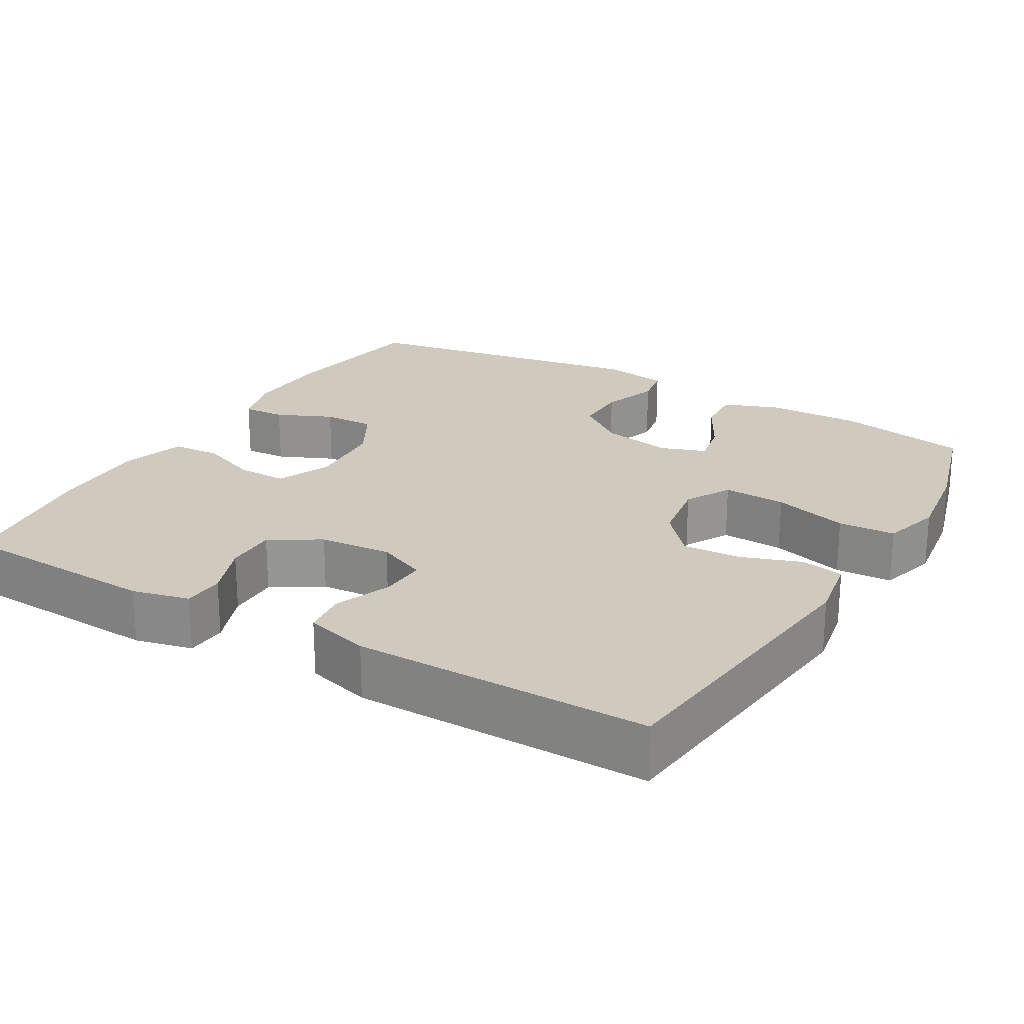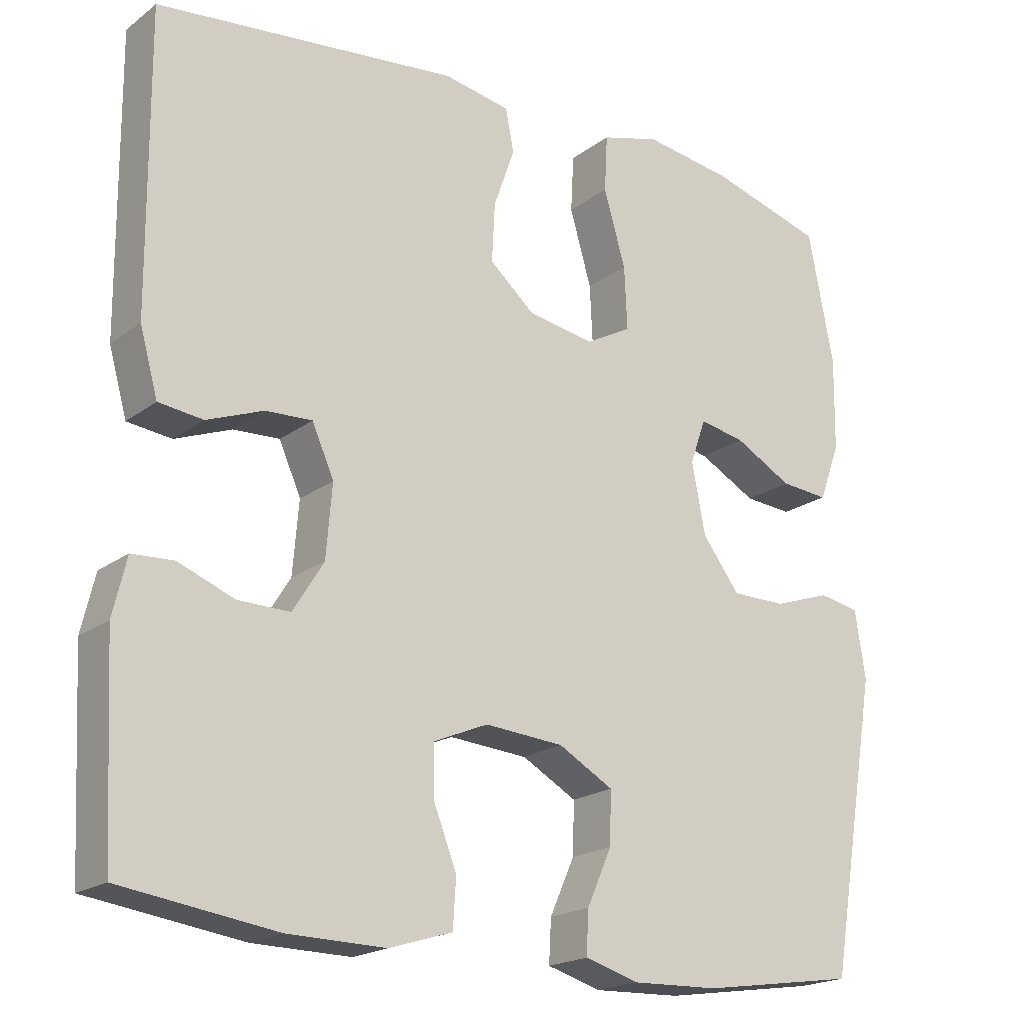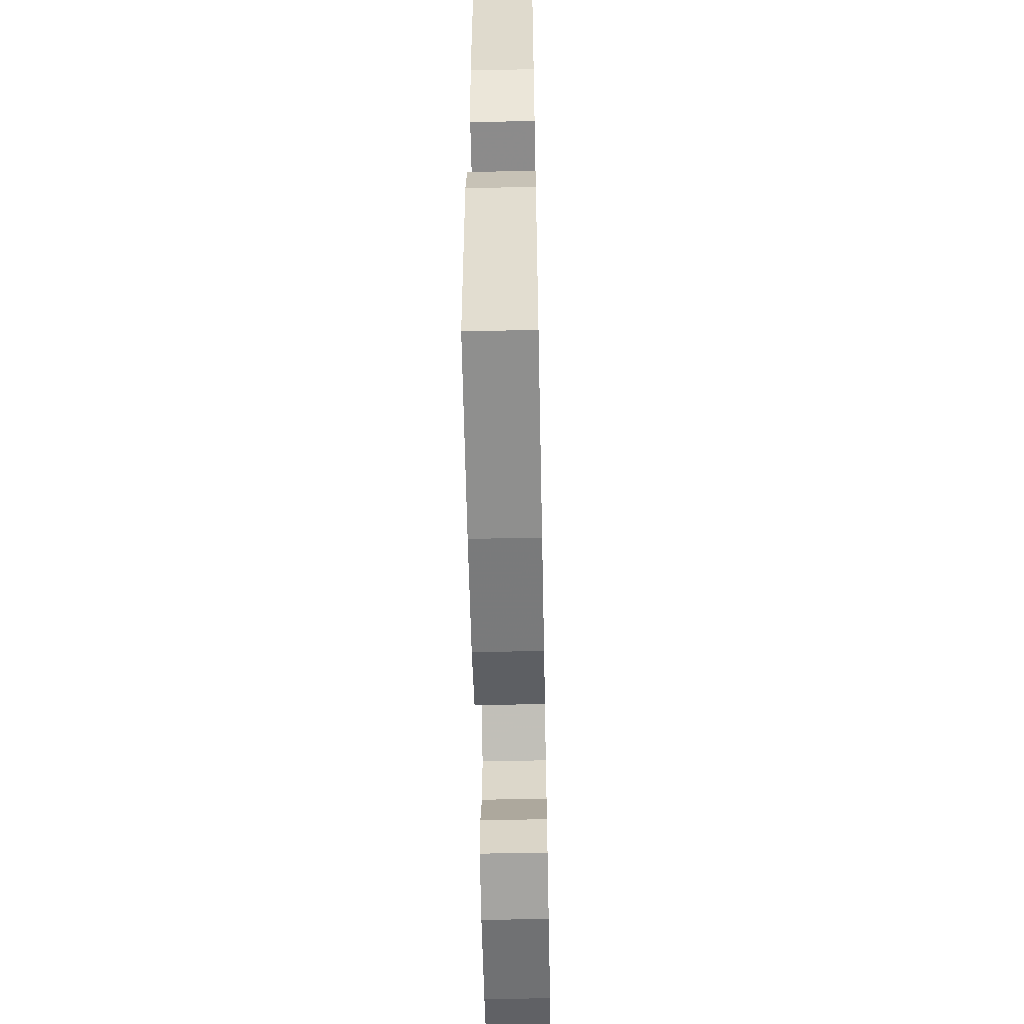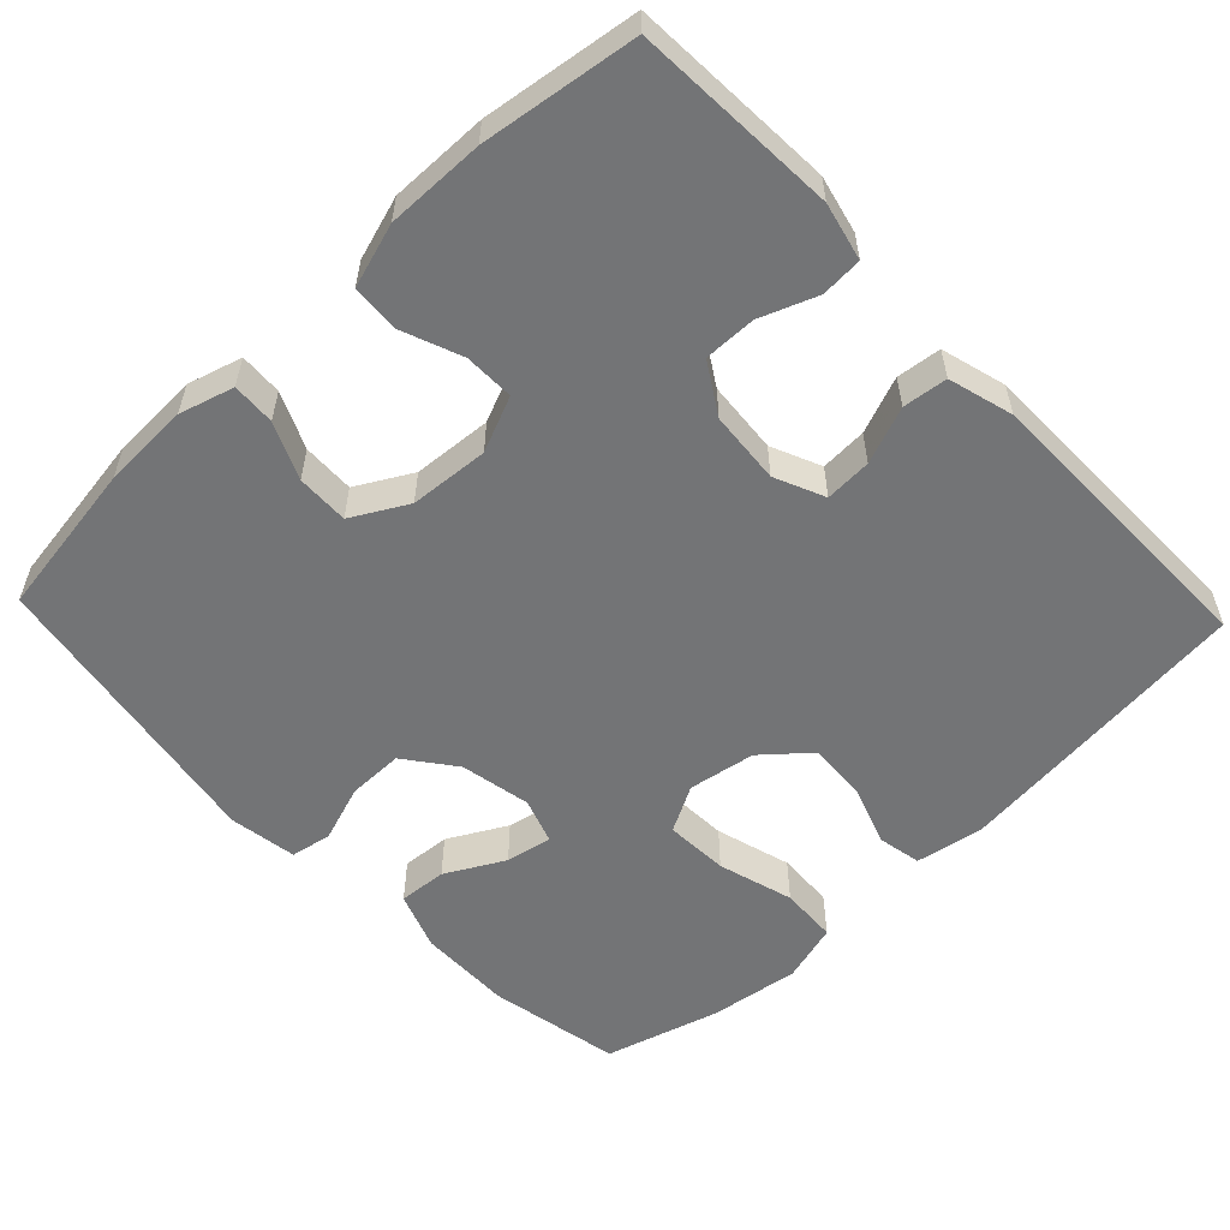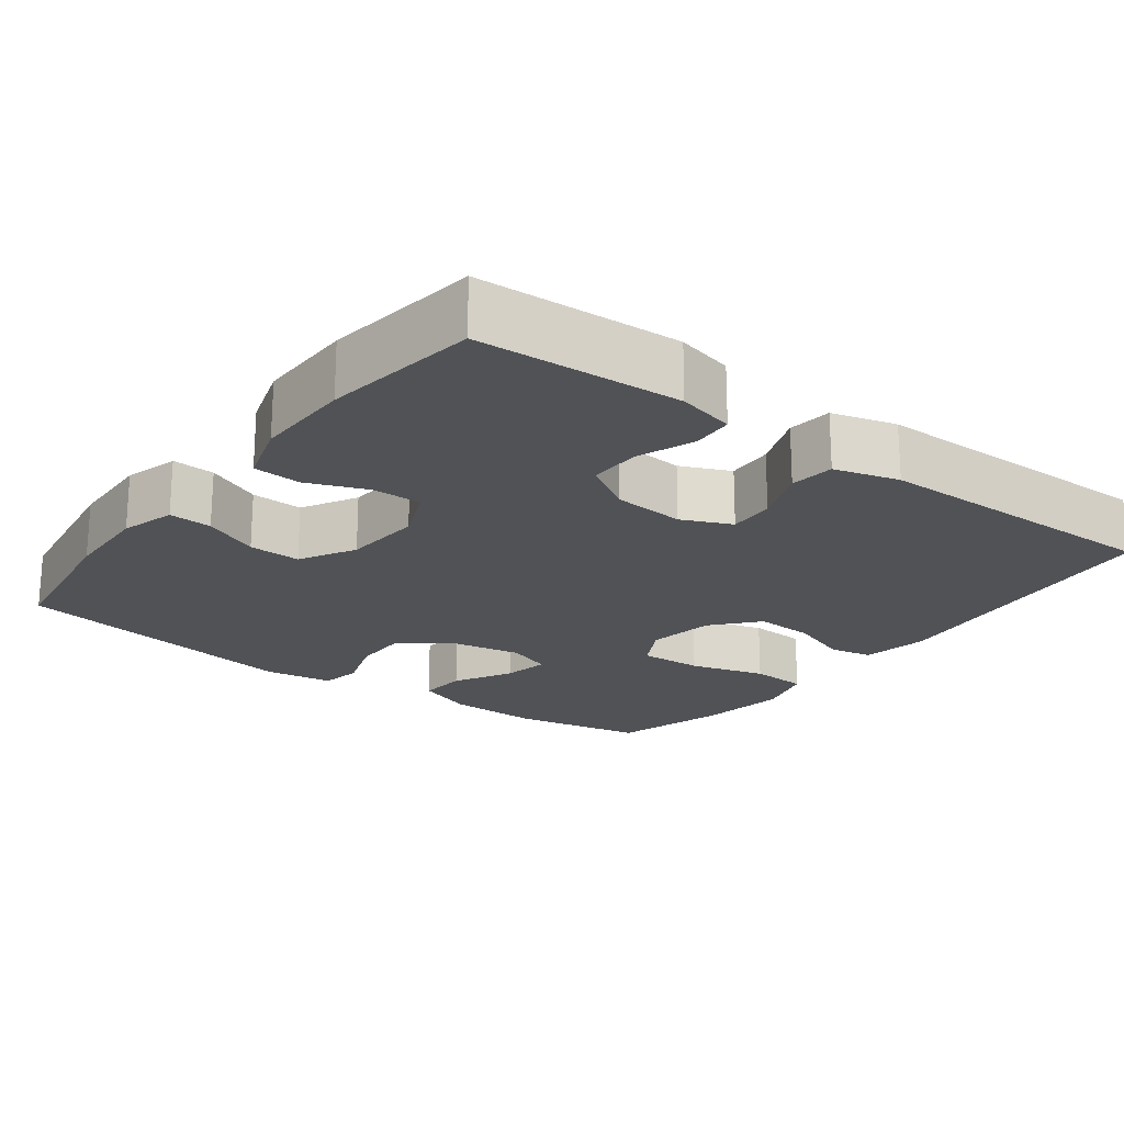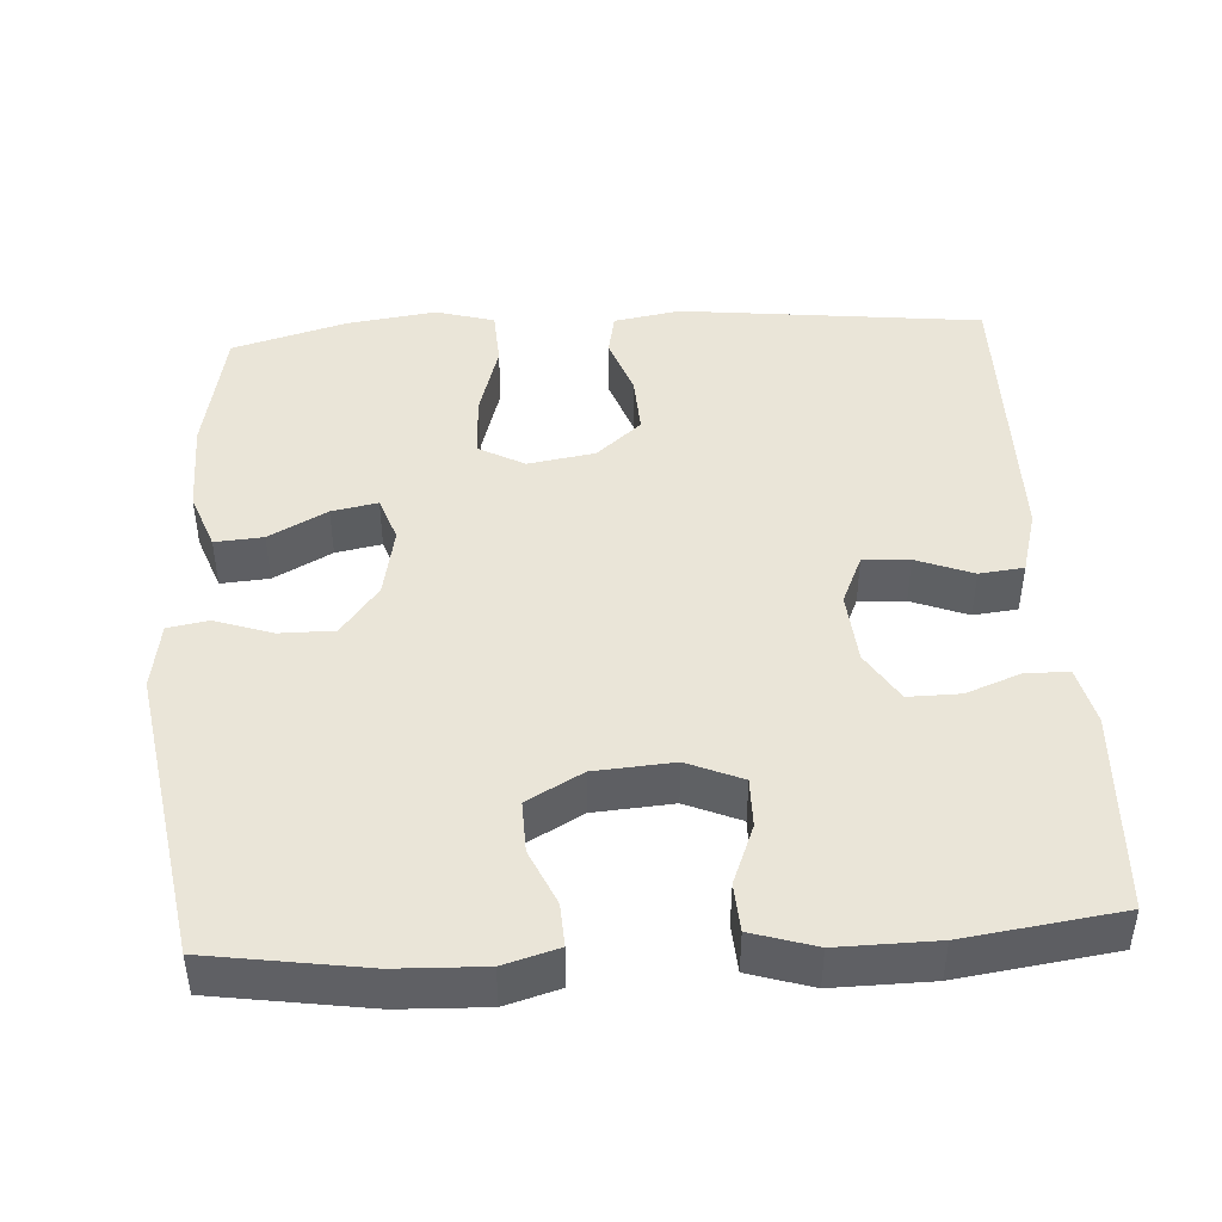
<metadata>
{"format":"obj","ext":"obj","renderer":"f3d","projection":"perspective","resolution":1024,"background":"white","views":[{"elev":22.8,"azim":-59.6,"up":"+Y"},{"elev":-19.7,"azim":-36.5,"up":"+Z"},{"elev":-57.2,"azim":-88.8,"up":"+Z"},{"elev":-56.2,"azim":-136.4,"up":"+Y"},{"elev":-20.6,"azim":-126.9,"up":"+Y"},{"elev":44.7,"azim":176.6,"up":"+Y"}]}
</metadata>
<code>
v -0.5 0.07 -0.5
v -0.514 0.07 -0.23
v -0.496 0.07 -0.154
v -0.441 0.07 -0.151
v -0.366 0.07 -0.18
v -0.297 0.07 -0.181
v -0.256 0.07 -0.115
v -0.248 0.07 -0.019
v -0.277 0.07 0.047
v -0.339 0.07 0.044
v -0.414 0.07 0.015
v -0.473 0.07 0.022
v -0.497 0.07 0.108
v -0.5 0.07 0.5
v -0.098 0.07 0.544
v -0.009 0.07 0.528
v 0.002 0.07 0.471
v -0.026 0.07 0.391
v -0.03 0.07 0.313
v 0.03 0.07 0.261
v 0.119 0.07 0.246
v 0.18 0.07 0.279
v 0.176 0.07 0.363
v 0.147 0.07 0.463
v 0.151 0.07 0.539
v 0.229 0.07 0.561
v 0.348 0.07 0.544
v 0.5 0.07 0.5
v 0.534 0.07 0.325
v 0.532 0.07 0.201
v 0.504 0.07 0.125
v 0.44 0.07 0.13
v 0.363 0.07 0.172
v 0.302 0.07 0.184
v 0.281 0.07 0.124
v 0.299 0.07 0.03
v 0.349 0.07 -0.036
v 0.422 0.07 -0.036
v 0.498 0.07 -0.01
v 0.552 0.07 -0.02
v 0.566 0.07 -0.11
v 0.5 0.07 -0.5
v 0.293 0.07 -0.531
v 0.177 0.07 -0.535
v 0.105 0.07 -0.514
v 0.108 0.07 -0.457
v 0.141 0.07 -0.383
v 0.143 0.07 -0.314
v 0.07 0.07 -0.273
v -0.035 0.07 -0.265
v -0.108 0.07 -0.296
v -0.107 0.07 -0.362
v -0.076 0.07 -0.441
v -0.08 0.07 -0.505
v -0.164 0.07 -0.531
v -0.294 0.07 -0.529
v -0.5 0 -0.5
v -0.514 0 -0.23
v -0.496 0 -0.154
v -0.441 0 -0.151
v -0.366 0 -0.18
v -0.297 0 -0.181
v -0.256 0 -0.115
v -0.248 0 -0.019
v -0.277 0 0.047
v -0.339 0 0.044
v -0.414 0 0.015
v -0.473 0 0.022
v -0.497 0 0.108
v -0.5 0 0.5
v -0.098 0 0.544
v -0.009 0 0.528
v 0.002 0 0.471
v -0.026 0 0.391
v -0.03 0 0.313
v 0.03 0 0.261
v 0.119 0 0.246
v 0.18 0 0.279
v 0.176 0 0.363
v 0.147 0 0.463
v 0.151 0 0.539
v 0.229 0 0.561
v 0.348 0 0.544
v 0.5 0 0.5
v 0.534 0 0.325
v 0.532 0 0.201
v 0.504 0 0.125
v 0.44 0 0.13
v 0.363 0 0.172
v 0.302 0 0.184
v 0.281 0 0.124
v 0.299 0 0.03
v 0.349 0 -0.036
v 0.422 0 -0.036
v 0.498 0 -0.01
v 0.552 0 -0.02
v 0.566 0 -0.11
v 0.5 0 -0.5
v 0.293 0 -0.531
v 0.177 0 -0.535
v 0.105 0 -0.514
v 0.108 0 -0.457
v 0.141 0 -0.383
v 0.143 0 -0.314
v 0.07 0 -0.273
v -0.035 0 -0.265
v -0.108 0 -0.296
v -0.107 0 -0.362
v -0.076 0 -0.441
v -0.08 0 -0.505
v -0.164 0 -0.531
v -0.294 0 -0.529
f 52 53 54 55
f 51 52 55 56
f 44 45 46 47
f 44 47 48
f 43 44 48
f 42 43 48
f 41 42 48 49
f 38 39 40 41
f 37 38 41 49
f 30 31 32 33
f 30 33 34
f 29 30 34
f 28 29 34
f 27 28 34
f 26 27 34 35
f 23 24 25 26
f 22 23 26 35
f 15 16 17 18
f 15 18 19
f 14 15 19
f 13 14 19 20
f 10 11 12 13
f 9 10 13 20
f 2 3 4 5
f 2 5 6
f 51 56 1 2
f 50 51 2 6
f 36 37 49 50
f 36 50 6 7
f 21 22 35 36
f 21 36 7 8
f 8 9 20 21
f 111 110 109 108
f 112 111 108 107
f 103 102 101 100
f 104 103 100
f 104 100 99
f 104 99 98
f 105 104 98 97
f 97 96 95 94
f 105 97 94 93
f 89 88 87 86
f 90 89 86
f 90 86 85
f 90 85 84
f 90 84 83
f 91 90 83 82
f 82 81 80 79
f 91 82 79 78
f 74 73 72 71
f 75 74 71
f 75 71 70
f 76 75 70 69
f 69 68 67 66
f 76 69 66 65
f 61 60 59 58
f 62 61 58
f 58 57 112 107
f 62 58 107 106
f 106 105 93 92
f 63 62 106 92
f 92 91 78 77
f 64 63 92 77
f 77 76 65 64
f 1 57 58 2
f 2 58 59 3
f 3 59 60 4
f 4 60 61 5
f 5 61 62 6
f 6 62 63 7
f 7 63 64 8
f 8 64 65 9
f 9 65 66 10
f 10 66 67 11
f 11 67 68 12
f 12 68 69 13
f 13 69 70 14
f 14 70 71 15
f 15 71 72 16
f 16 72 73 17
f 17 73 74 18
f 18 74 75 19
f 19 75 76 20
f 20 76 77 21
f 21 77 78 22
f 22 78 79 23
f 23 79 80 24
f 24 80 81 25
f 25 81 82 26
f 26 82 83 27
f 27 83 84 28
f 28 84 85 29
f 29 85 86 30
f 30 86 87 31
f 31 87 88 32
f 32 88 89 33
f 33 89 90 34
f 34 90 91 35
f 35 91 92 36
f 36 92 93 37
f 37 93 94 38
f 38 94 95 39
f 39 95 96 40
f 40 96 97 41
f 41 97 98 42
f 42 98 99 43
f 43 99 100 44
f 44 100 101 45
f 45 101 102 46
f 46 102 103 47
f 47 103 104 48
f 48 104 105 49
f 49 105 106 50
f 50 106 107 51
f 51 107 108 52
f 52 108 109 53
f 53 109 110 54
f 54 110 111 55
f 55 111 112 56
f 56 112 57 1

</code>
